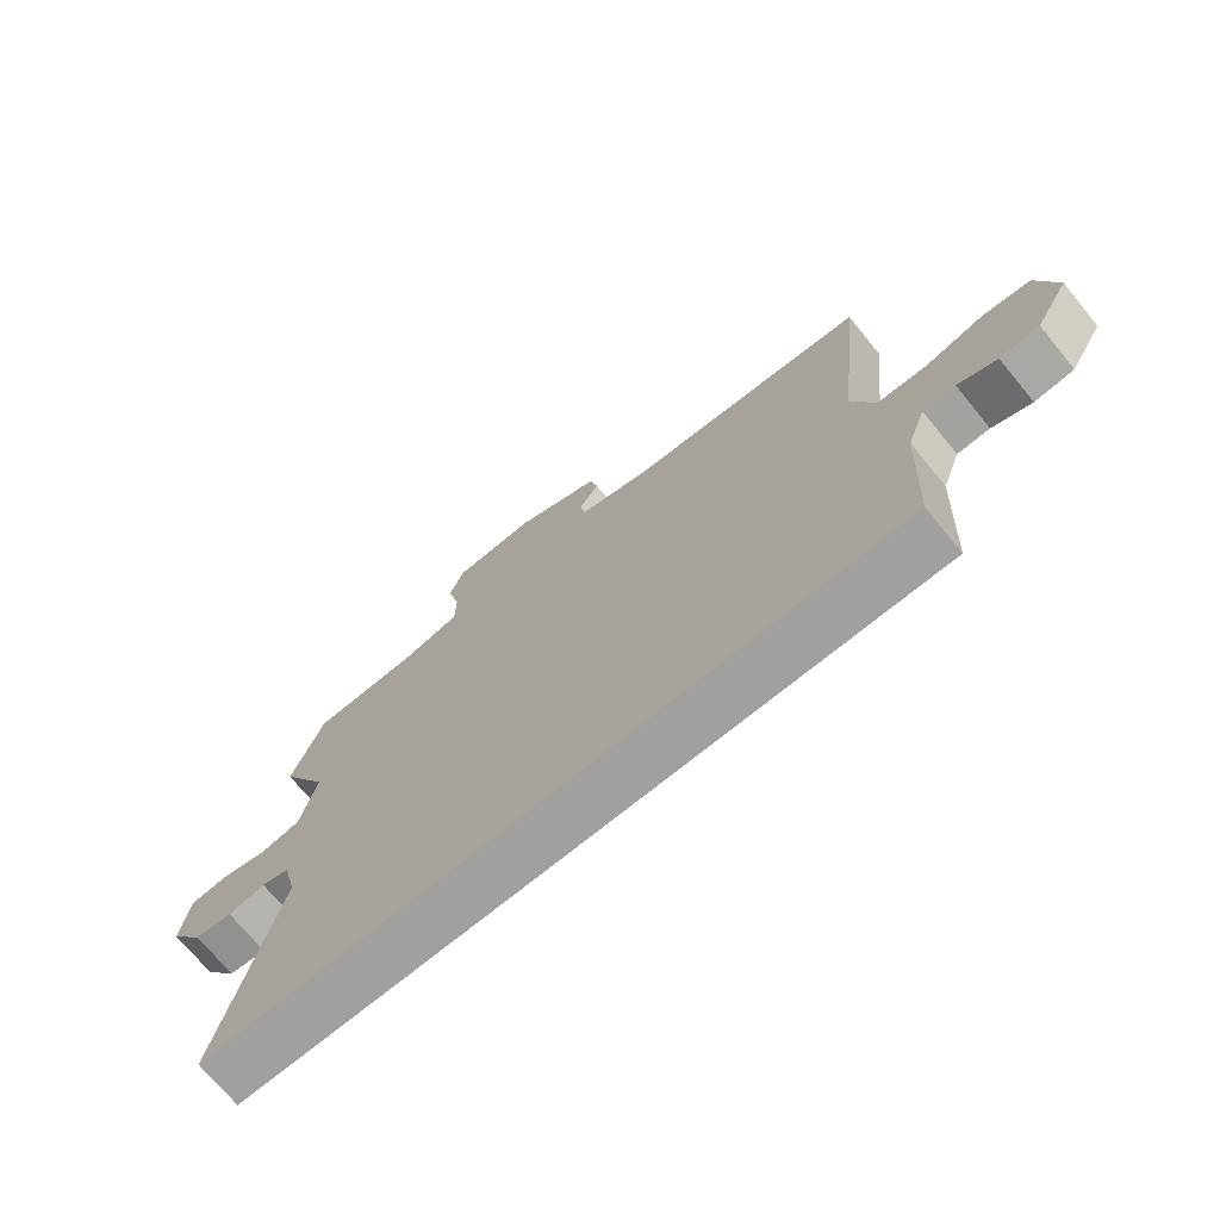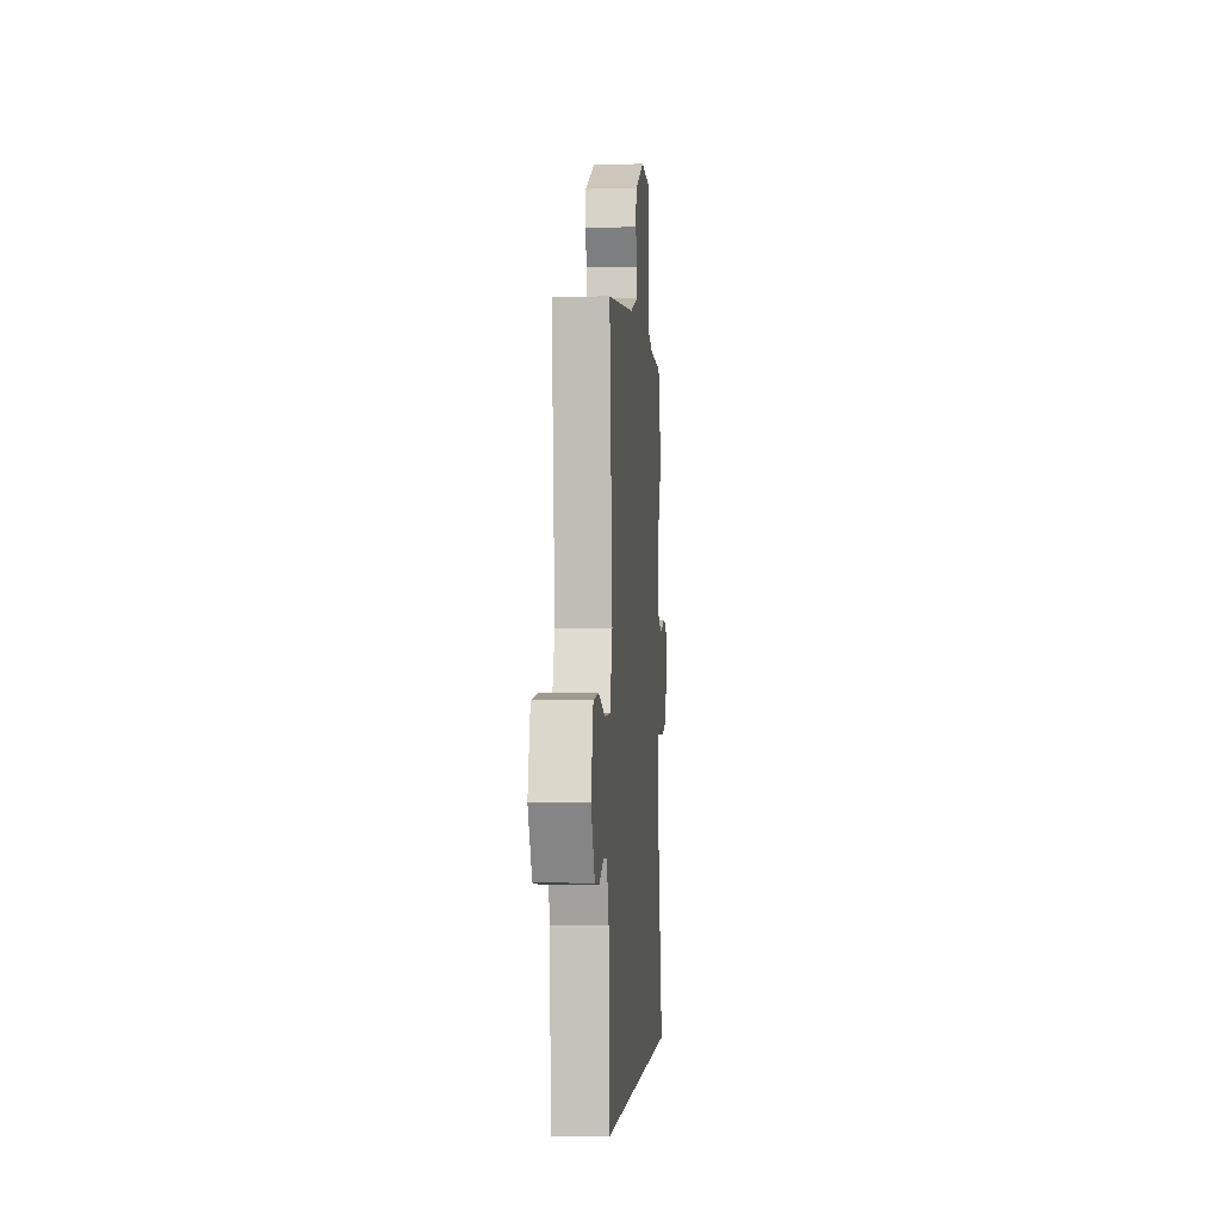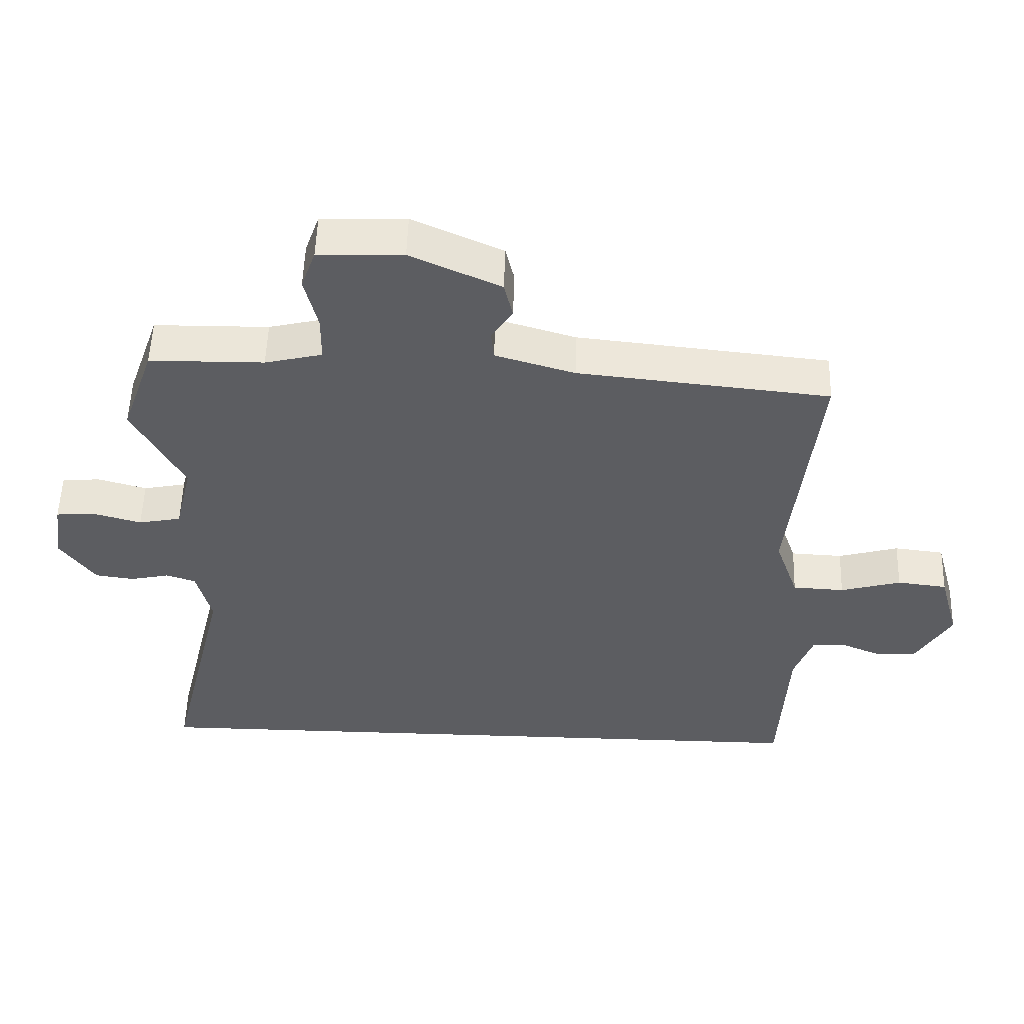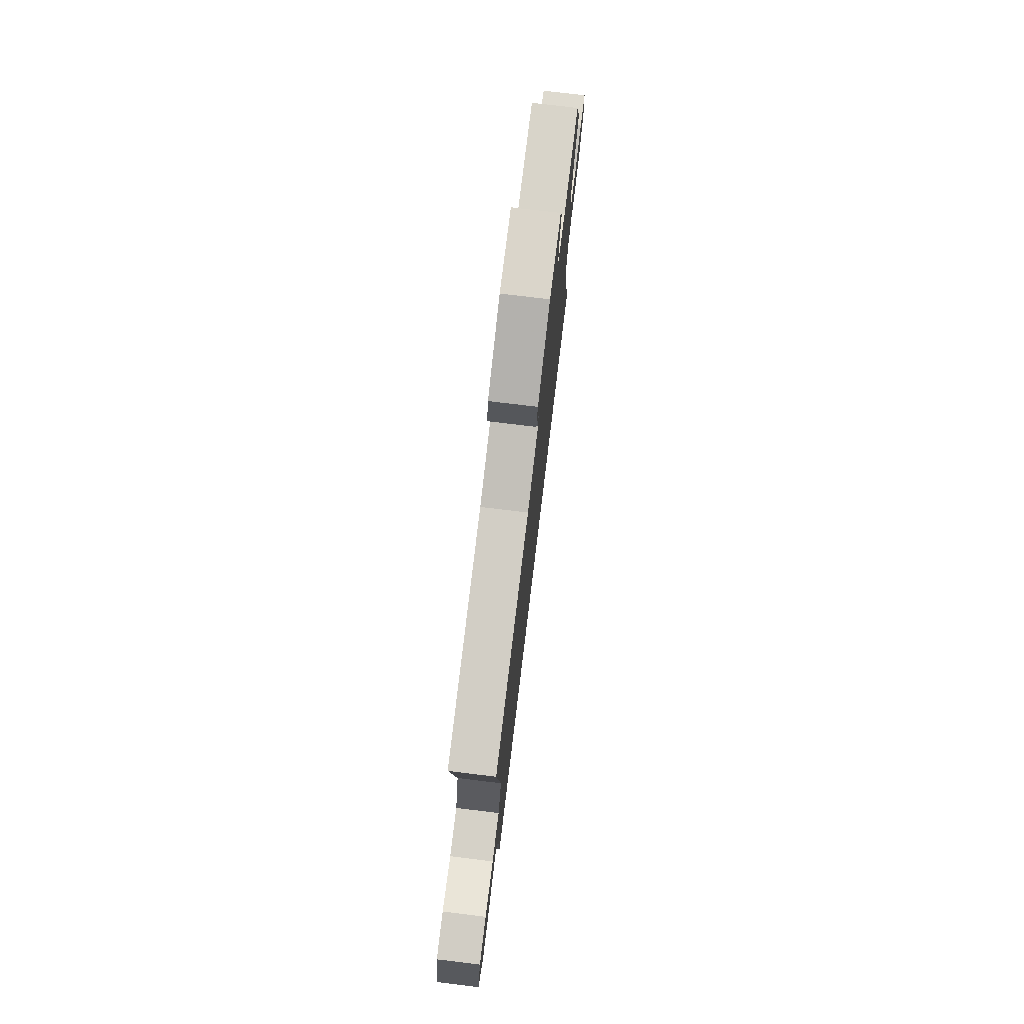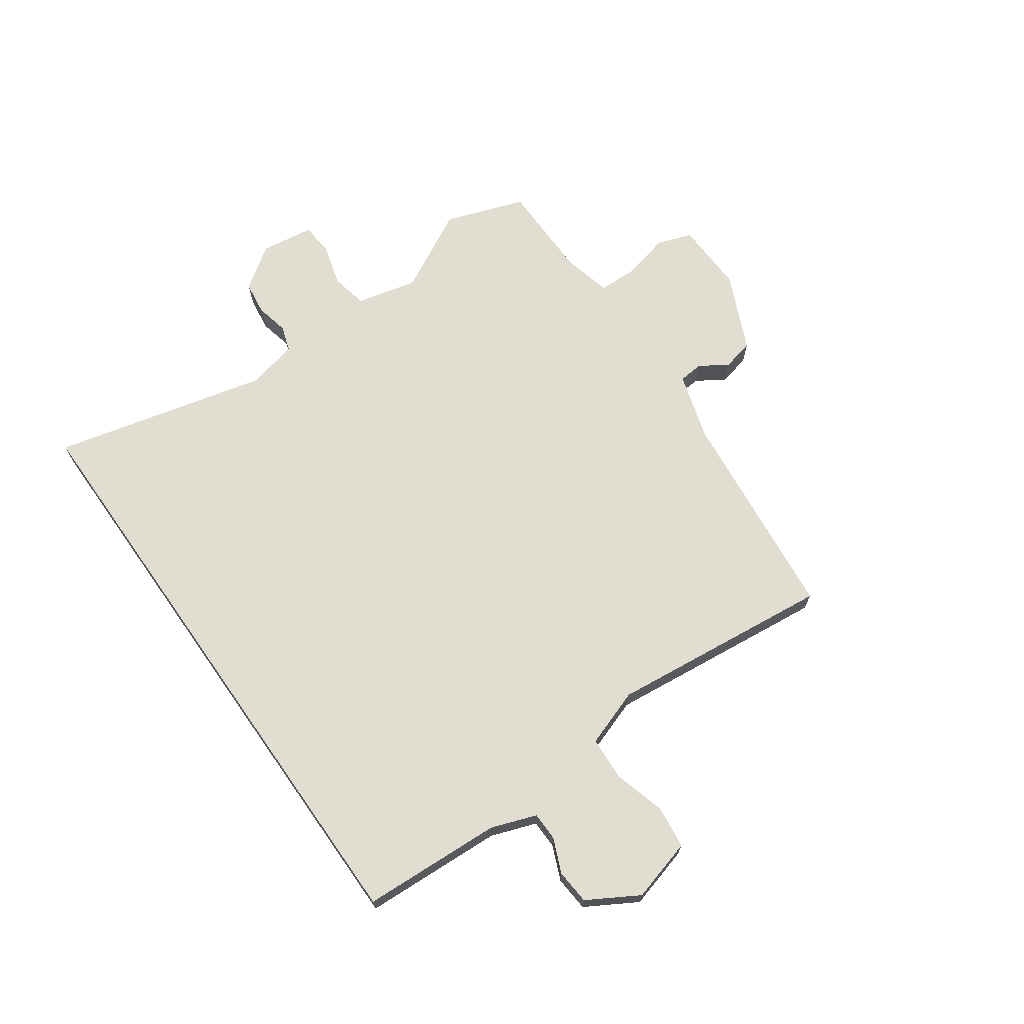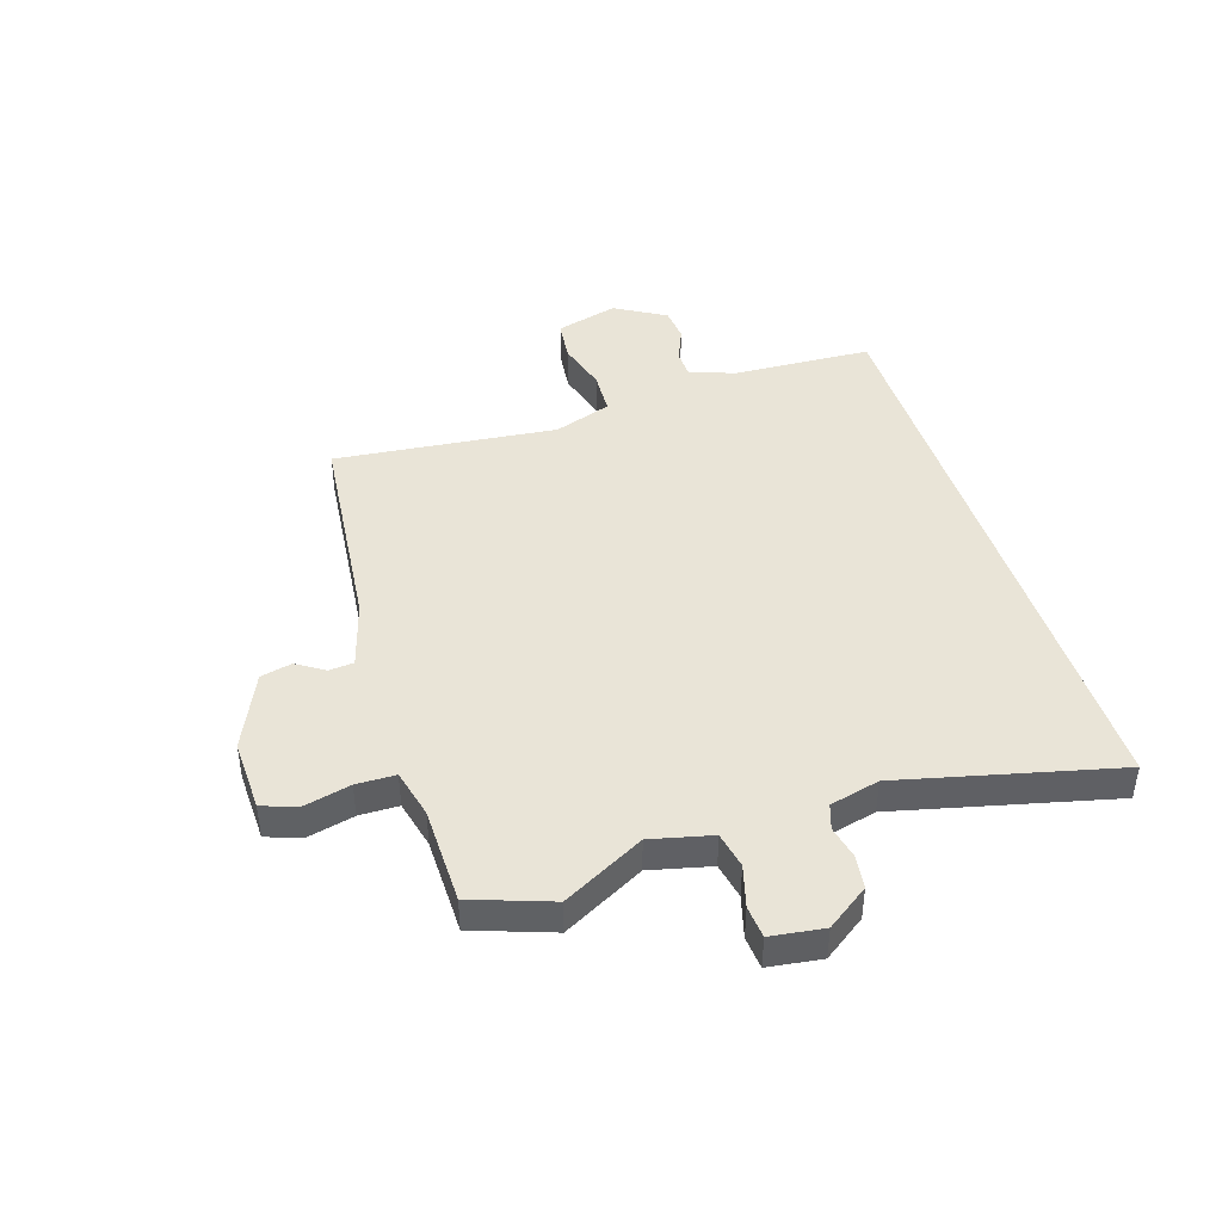
<metadata>
{"format":"obj","ext":"obj","renderer":"f3d","projection":"perspective","resolution":1024,"background":"white","views":[{"elev":-71.8,"azim":-140.6,"up":"+Z"},{"elev":-2.5,"azim":-85.7,"up":"+Z"},{"elev":53.4,"azim":-178.2,"up":"+Z"},{"elev":76.1,"azim":-83.1,"up":"+Z"},{"elev":68.7,"azim":-125.2,"up":"+Y"},{"elev":43.4,"azim":72.3,"up":"+Y"}]}
</metadata>
<code>
v -0.538 0.07 -0.5
v -0.55 0.07 -0.25
v -0.579 0.07 -0.169
v -0.63 0.07 -0.168
v -0.692 0.07 -0.194
v -0.754 0.07 -0.189
v -0.807 0.07 -0.098
v -0.776 0.07 0.014
v -0.7 0.07 0.023
v -0.608 0.07 -0.003
v -0.529 0.07 0.001
v -0.493 0.07 0.104
v -0.535 0.07 0.502
v -0.152 0.07 0.542
v -0.031 0.07 0.578
v -0.027 0.07 0.622
v -0.059 0.07 0.672
v -0.046 0.07 0.728
v 0.091 0.07 0.79
v 0.22 0.07 0.786
v 0.242 0.07 0.724
v 0.222 0.07 0.64
v 0.223 0.07 0.57
v 0.31 0.07 0.549
v 0.484 0.07 0.547
v 0.534 0.07 0.405
v 0.457 0.07 0.26
v 0.483 0.07 0.151
v 0.548 0.07 0.138
v 0.623 0.07 0.159
v 0.681 0.07 0.154
v 0.694 0.07 0.059
v 0.641 0.07 -0.016
v 0.581 0.07 -0.024
v 0.522 0.07 -0.011
v 0.477 0.07 -0.026
v 0.455 0.07 -0.115
v 0.548 0.07 -0.5
v -0.538 0 -0.5
v -0.55 0 -0.25
v -0.579 0 -0.169
v -0.63 0 -0.168
v -0.692 0 -0.194
v -0.754 0 -0.189
v -0.807 0 -0.098
v -0.776 0 0.014
v -0.7 0 0.023
v -0.608 0 -0.003
v -0.529 0 0.001
v -0.493 0 0.104
v -0.535 0 0.502
v -0.152 0 0.542
v -0.031 0 0.578
v -0.027 0 0.622
v -0.059 0 0.672
v -0.046 0 0.728
v 0.091 0 0.79
v 0.22 0 0.786
v 0.242 0 0.724
v 0.222 0 0.64
v 0.223 0 0.57
v 0.31 0 0.549
v 0.484 0 0.547
v 0.534 0 0.405
v 0.457 0 0.26
v 0.483 0 0.151
v 0.548 0 0.138
v 0.623 0 0.159
v 0.681 0 0.154
v 0.694 0 0.059
v 0.641 0 -0.016
v 0.581 0 -0.024
v 0.522 0 -0.011
v 0.477 0 -0.026
v 0.455 0 -0.115
v 0.548 0 -0.5
f 37 38 1 2
f 36 37 2 3
f 35 36 3 4
f 33 34 35
f 32 33 35
f 31 32 35
f 30 31 35
f 29 30 35
f 28 29 35 4
f 27 28 4
f 26 27 4
f 25 26 4
f 24 25 4
f 4 5 6
f 24 4 6
f 23 24 6
f 20 21 22
f 19 20 22
f 18 19 22
f 17 18 22
f 16 17 22
f 15 16 22 23
f 14 15 23
f 12 13 14 23
f 11 12 23
f 8 9 10
f 7 8 10
f 6 7 10
f 6 10 11
f 6 11 23
f 40 39 76 75
f 41 40 75 74
f 42 41 74 73
f 73 72 71
f 73 71 70
f 73 70 69
f 73 69 68
f 73 68 67
f 42 73 67 66
f 42 66 65
f 42 65 64
f 42 64 63
f 42 63 62
f 44 43 42
f 44 42 62
f 44 62 61
f 60 59 58
f 60 58 57
f 60 57 56
f 60 56 55
f 60 55 54
f 61 60 54 53
f 61 53 52
f 61 52 51 50
f 61 50 49
f 48 47 46
f 48 46 45
f 48 45 44
f 49 48 44
f 61 49 44
f 1 39 40 2
f 2 40 41 3
f 3 41 42 4
f 4 42 43 5
f 5 43 44 6
f 6 44 45 7
f 7 45 46 8
f 8 46 47 9
f 9 47 48 10
f 10 48 49 11
f 11 49 50 12
f 12 50 51 13
f 13 51 52 14
f 14 52 53 15
f 15 53 54 16
f 16 54 55 17
f 17 55 56 18
f 18 56 57 19
f 19 57 58 20
f 20 58 59 21
f 21 59 60 22
f 22 60 61 23
f 23 61 62 24
f 24 62 63 25
f 25 63 64 26
f 26 64 65 27
f 27 65 66 28
f 28 66 67 29
f 29 67 68 30
f 30 68 69 31
f 31 69 70 32
f 32 70 71 33
f 33 71 72 34
f 34 72 73 35
f 35 73 74 36
f 36 74 75 37
f 37 75 76 38
f 38 76 39 1

</code>
